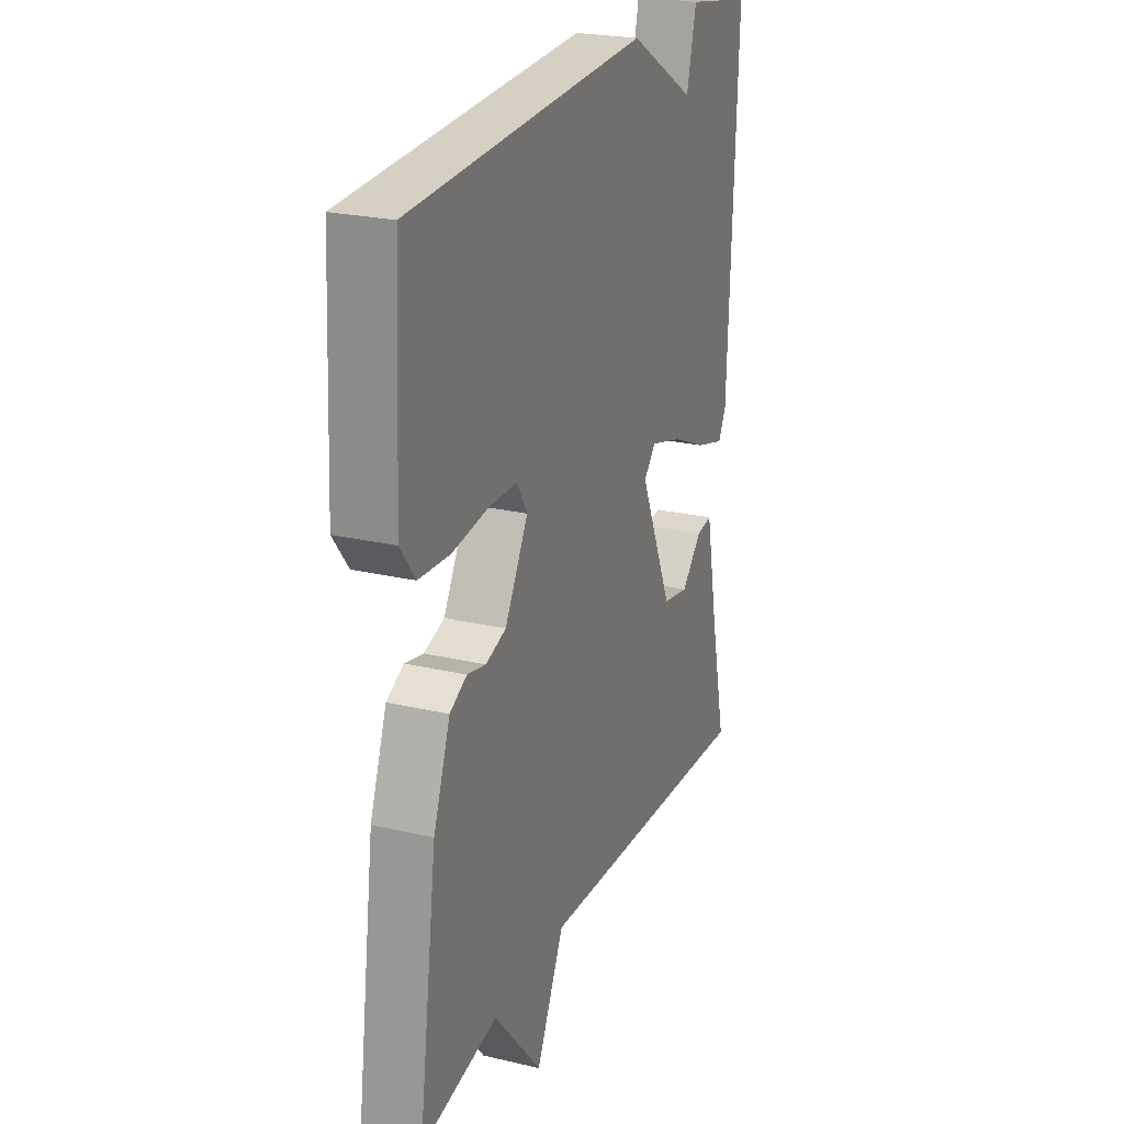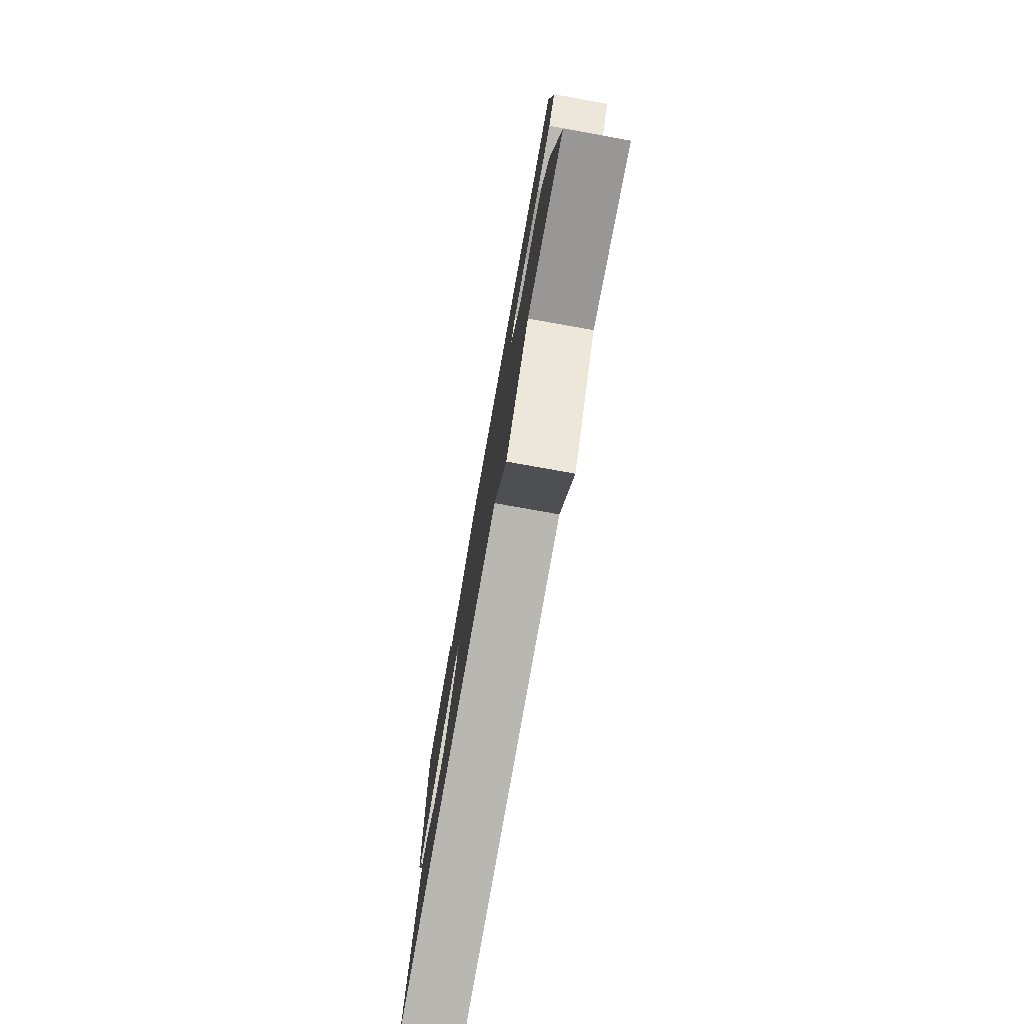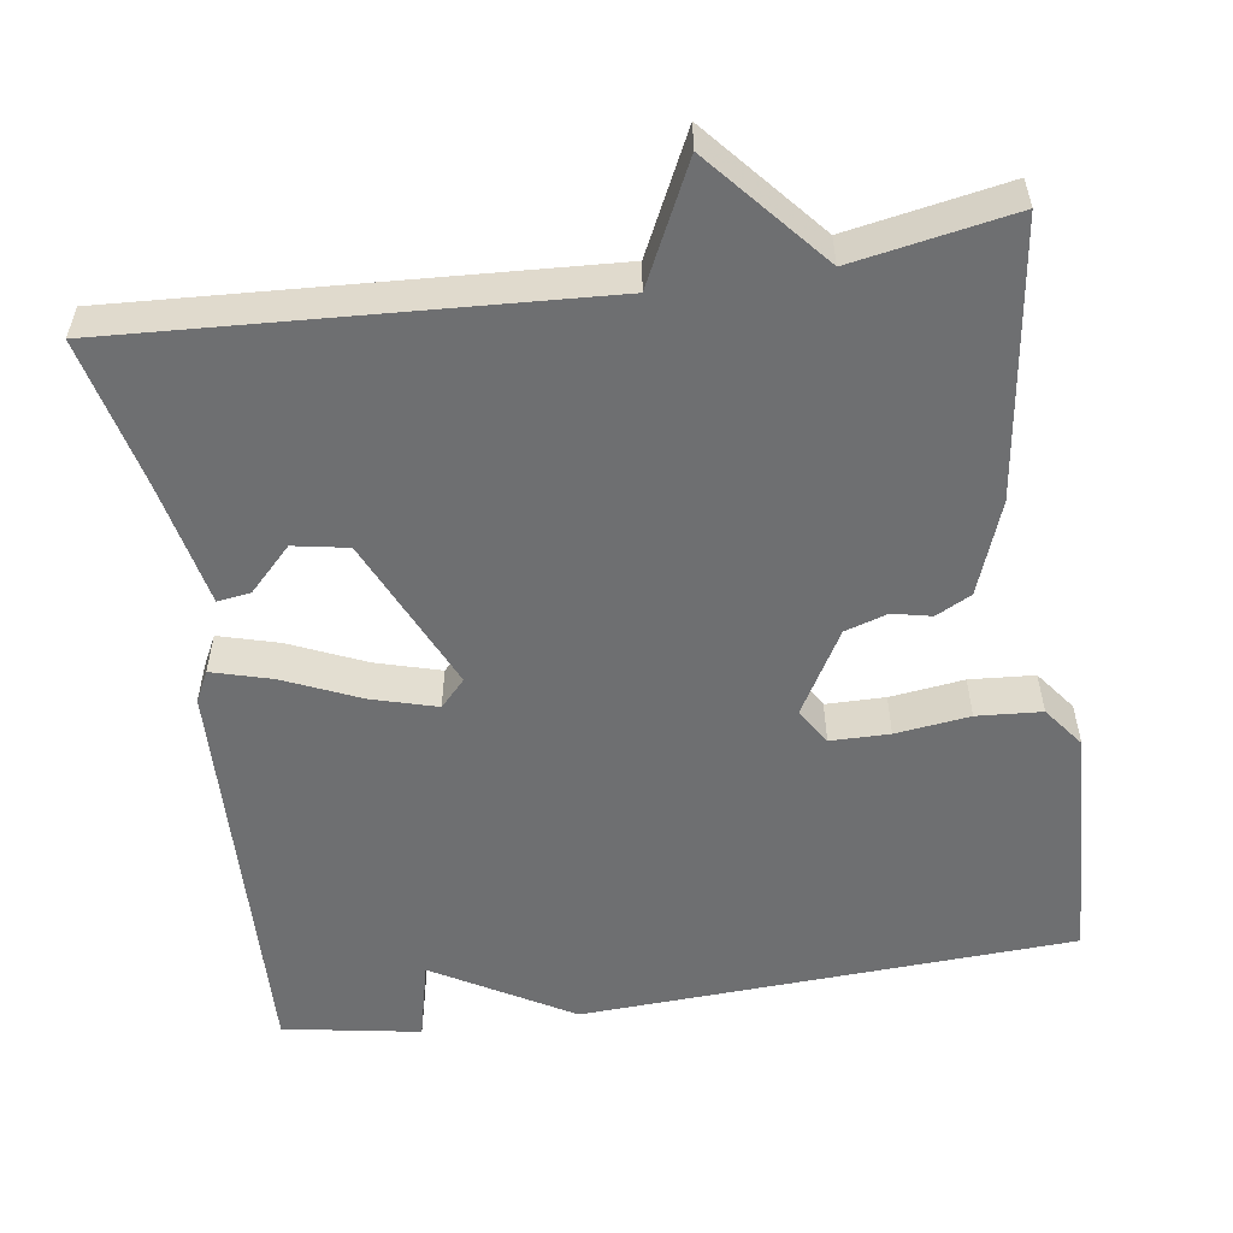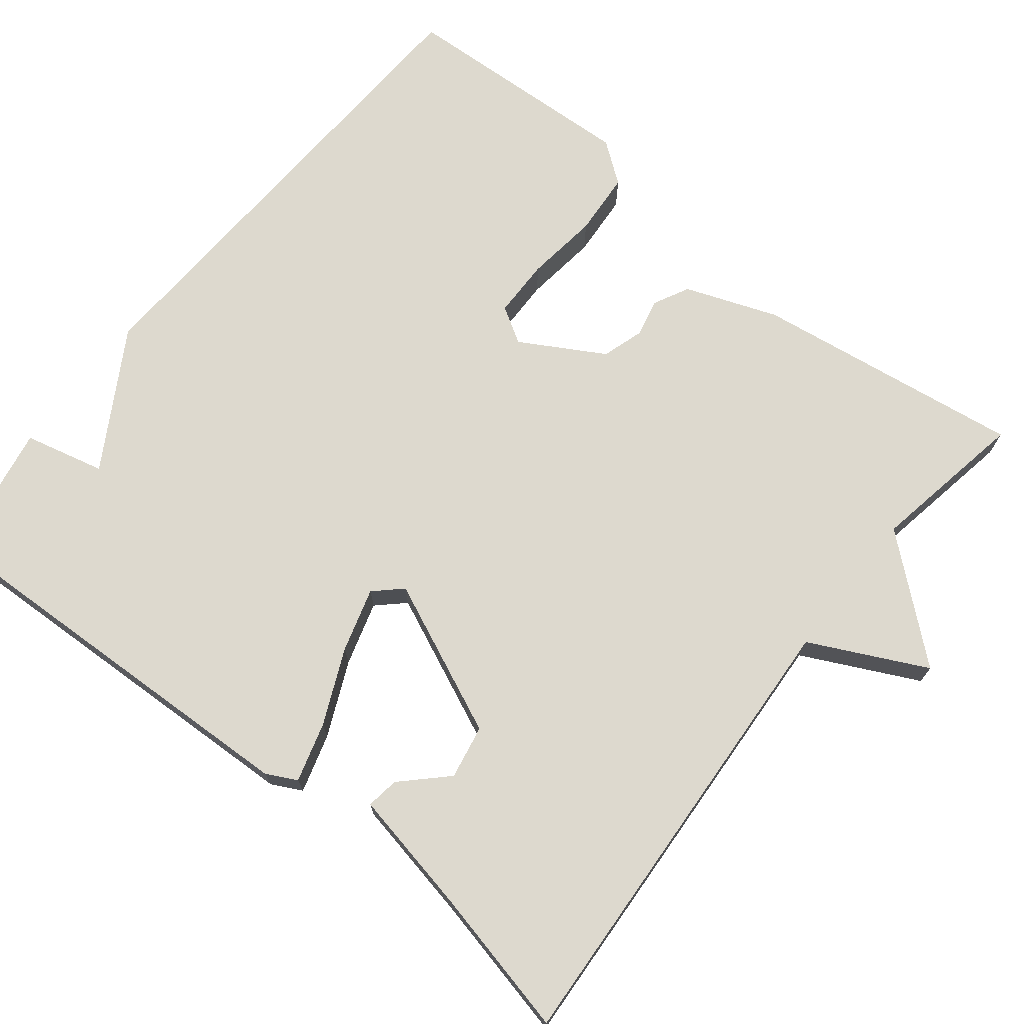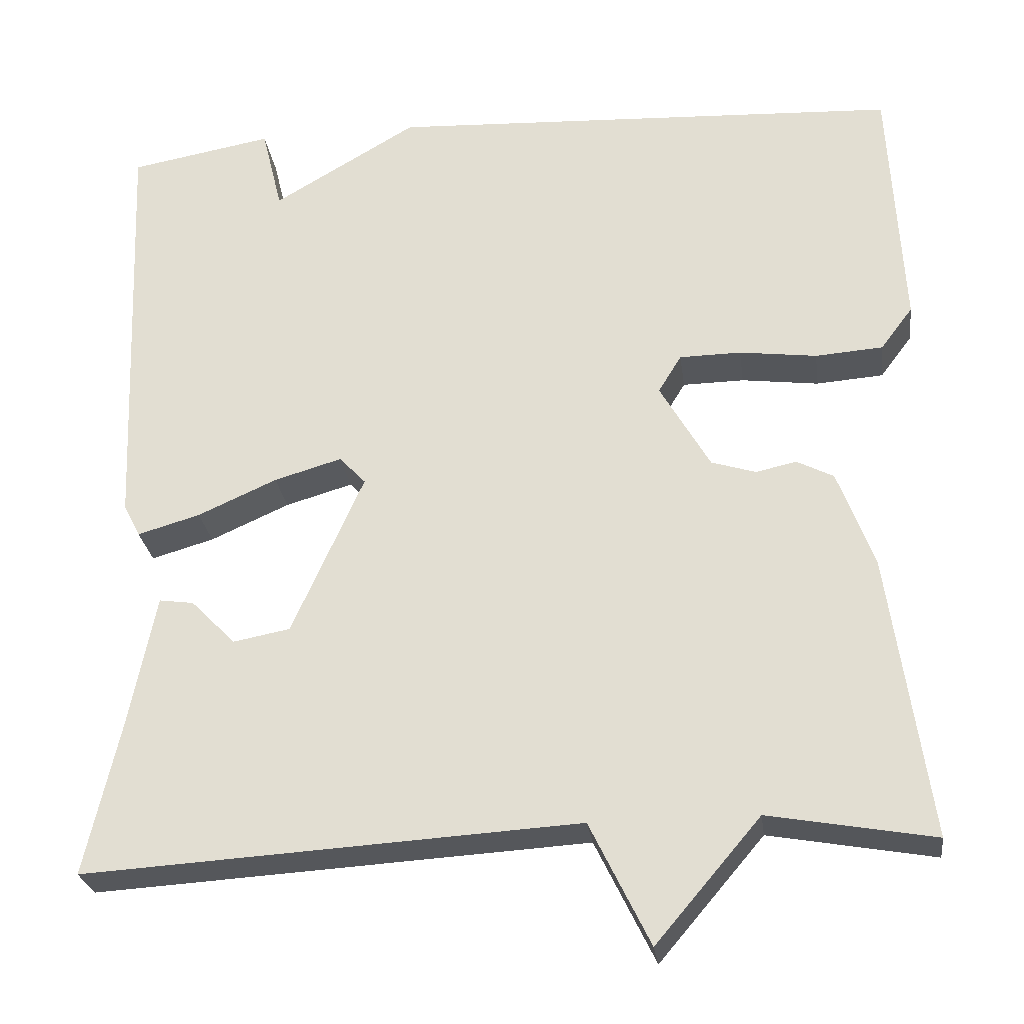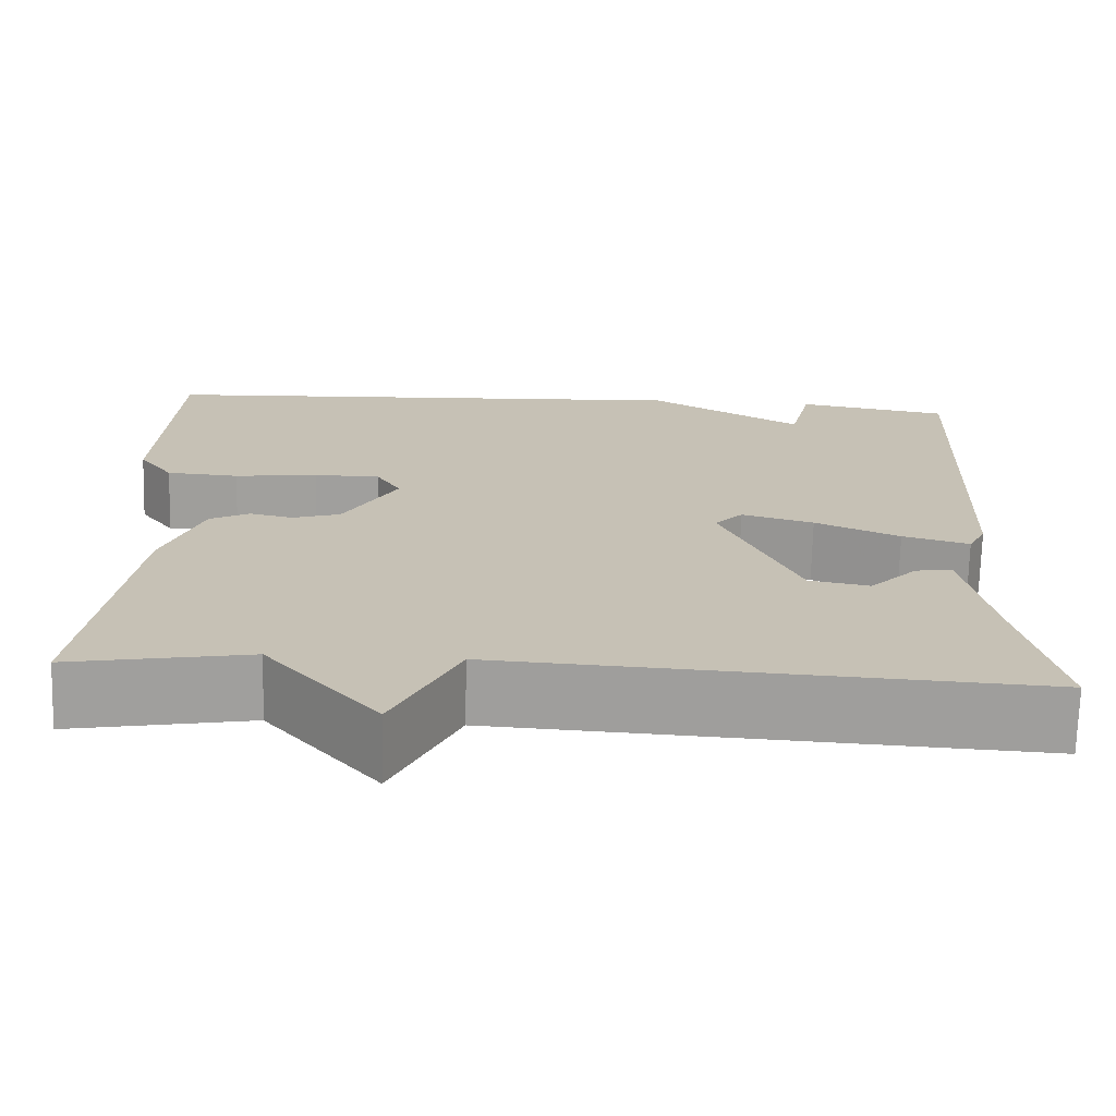
<metadata>
{"format":"obj","ext":"obj","renderer":"f3d","projection":"perspective","resolution":1024,"background":"white","views":[{"elev":24.0,"azim":-68.7,"up":"+Z"},{"elev":-78.5,"azim":-100.1,"up":"+Z"},{"elev":-54.6,"azim":-171.4,"up":"+Y"},{"elev":71.8,"azim":128.5,"up":"+Y"},{"elev":-26.8,"azim":-172.5,"up":"+Z"},{"elev":-71.4,"azim":-1.5,"up":"+Z"}]}
</metadata>
<code>
v 0.5 0.07 -0.5
v -0.099 0.07 -0.464
v -0.172 0.07 -0.613
v -0.299 0.07 -0.464
v -0.5 0.07 -0.5
v -0.451 0.07 -0.154
v -0.407 0.07 -0.036
v -0.362 0.07 -0.013
v -0.313 0.07 -0.024
v -0.259 0.07 -0.007
v -0.198 0.07 0.099
v -0.226 0.07 0.145
v -0.301 0.07 0.146
v -0.395 0.07 0.134
v -0.477 0.07 0.14
v -0.516 0.07 0.192
v -0.5 0.07 0.5
v 0.126 0.07 0.531
v 0.301 0.07 0.428
v 0.326 0.07 0.531
v 0.5 0.07 0.5
v 0.479 0.07 -0.02
v 0.459 0.07 -0.059
v 0.383 0.07 -0.037
v 0.287 0.07 0.006
v 0.205 0.07 0.03
v 0.173 0.07 -0.004
v 0.26 0.07 -0.2
v 0.329 0.07 -0.213
v 0.383 0.07 -0.158
v 0.425 0.07 -0.152
v 0.457 0.07 -0.311
v 0.5 0 -0.5
v -0.099 0 -0.464
v -0.172 0 -0.613
v -0.299 0 -0.464
v -0.5 0 -0.5
v -0.451 0 -0.154
v -0.407 0 -0.036
v -0.362 0 -0.013
v -0.313 0 -0.024
v -0.259 0 -0.007
v -0.198 0 0.099
v -0.226 0 0.145
v -0.301 0 0.146
v -0.395 0 0.134
v -0.477 0 0.14
v -0.516 0 0.192
v -0.5 0 0.5
v 0.126 0 0.531
v 0.301 0 0.428
v 0.326 0 0.531
v 0.5 0 0.5
v 0.479 0 -0.02
v 0.459 0 -0.059
v 0.383 0 -0.037
v 0.287 0 0.006
v 0.205 0 0.03
v 0.173 0 -0.004
v 0.26 0 -0.2
v 0.329 0 -0.213
v 0.383 0 -0.158
v 0.425 0 -0.152
v 0.457 0 -0.311
f 29 30 31 32
f 32 1 2
f 29 32 2
f 28 29 2
f 27 28 2
f 23 24 25
f 22 23 25
f 21 22 25
f 20 21 25
f 19 20 25
f 19 25 26
f 17 18 19
f 16 17 19
f 15 16 19
f 14 15 19
f 13 14 19
f 12 13 19
f 19 26 27
f 12 19 27
f 11 12 27
f 7 8 9
f 6 7 9
f 5 6 9
f 4 5 9
f 4 9 10
f 3 4 10
f 2 3 10
f 2 10 11 27
f 64 63 62 61
f 34 33 64
f 34 64 61
f 34 61 60
f 34 60 59
f 57 56 55
f 57 55 54
f 57 54 53
f 57 53 52
f 57 52 51
f 58 57 51
f 51 50 49
f 51 49 48
f 51 48 47
f 51 47 46
f 51 46 45
f 51 45 44
f 59 58 51
f 59 51 44
f 59 44 43
f 41 40 39
f 41 39 38
f 41 38 37
f 41 37 36
f 42 41 36
f 42 36 35
f 42 35 34
f 59 43 42 34
f 1 33 34 2
f 2 34 35 3
f 3 35 36 4
f 4 36 37 5
f 5 37 38 6
f 6 38 39 7
f 7 39 40 8
f 8 40 41 9
f 9 41 42 10
f 10 42 43 11
f 11 43 44 12
f 12 44 45 13
f 13 45 46 14
f 14 46 47 15
f 15 47 48 16
f 16 48 49 17
f 17 49 50 18
f 18 50 51 19
f 19 51 52 20
f 20 52 53 21
f 21 53 54 22
f 22 54 55 23
f 23 55 56 24
f 24 56 57 25
f 25 57 58 26
f 26 58 59 27
f 27 59 60 28
f 28 60 61 29
f 29 61 62 30
f 30 62 63 31
f 31 63 64 32
f 32 64 33 1

</code>
